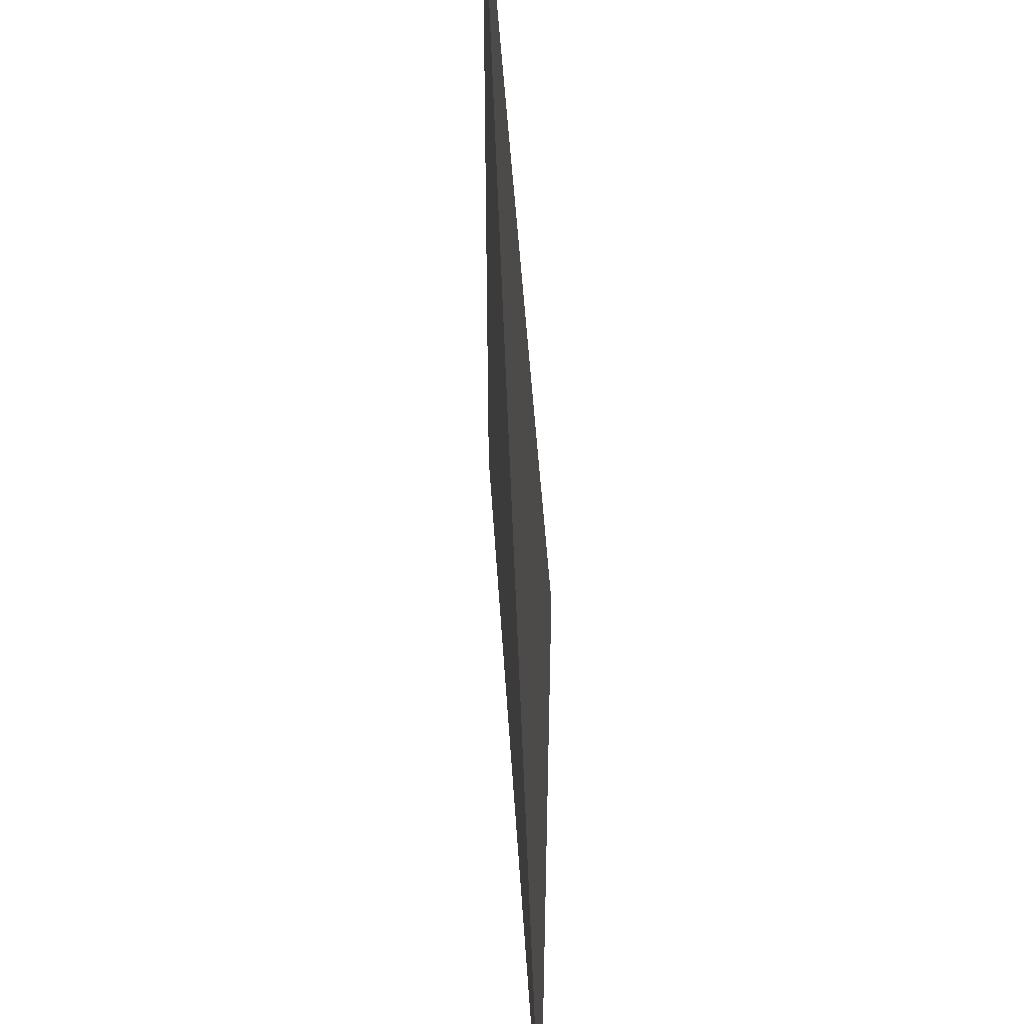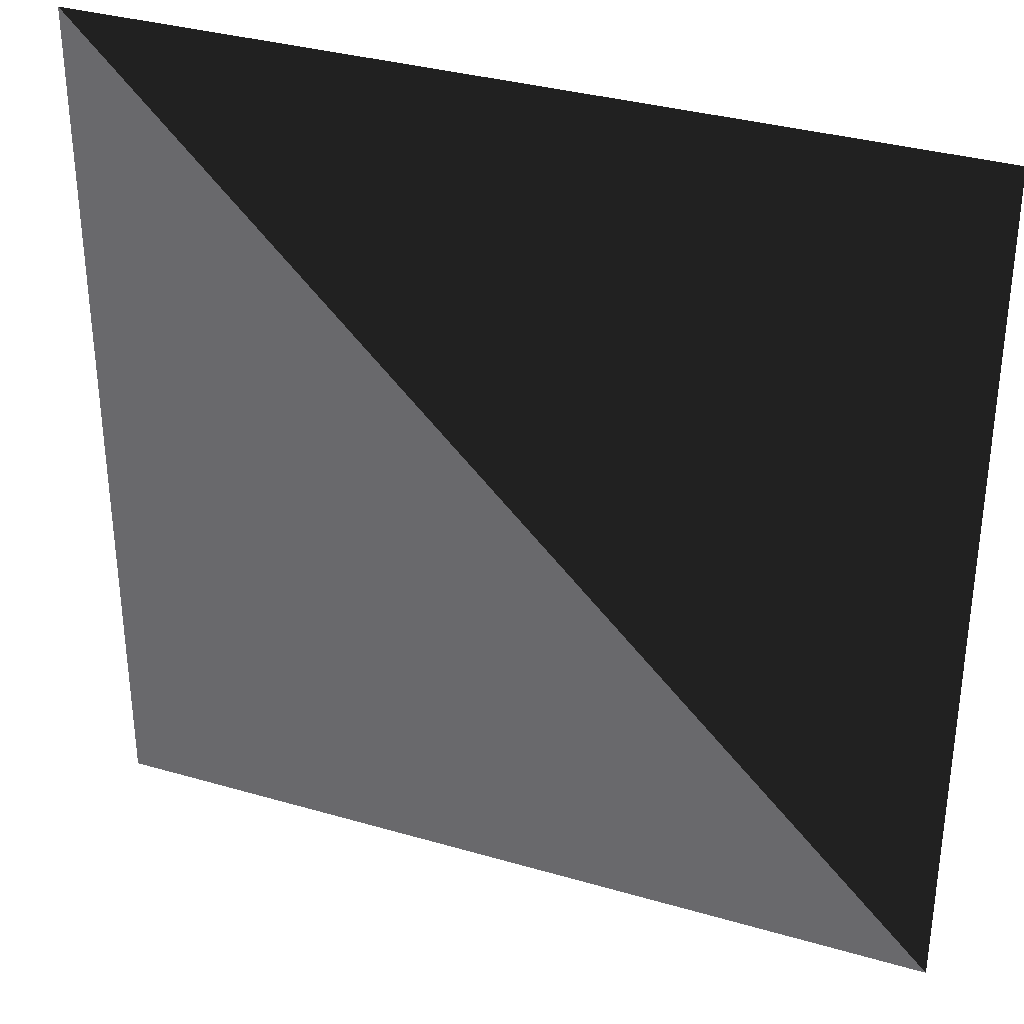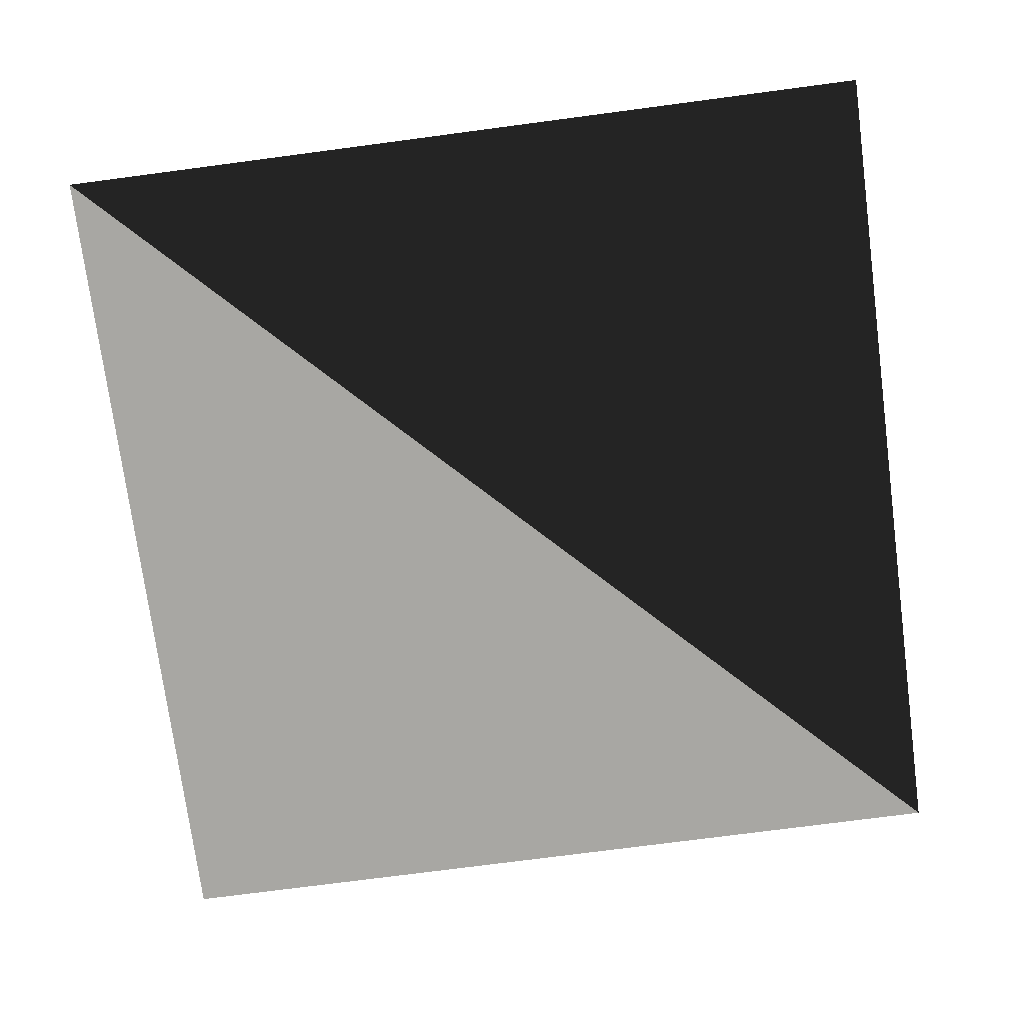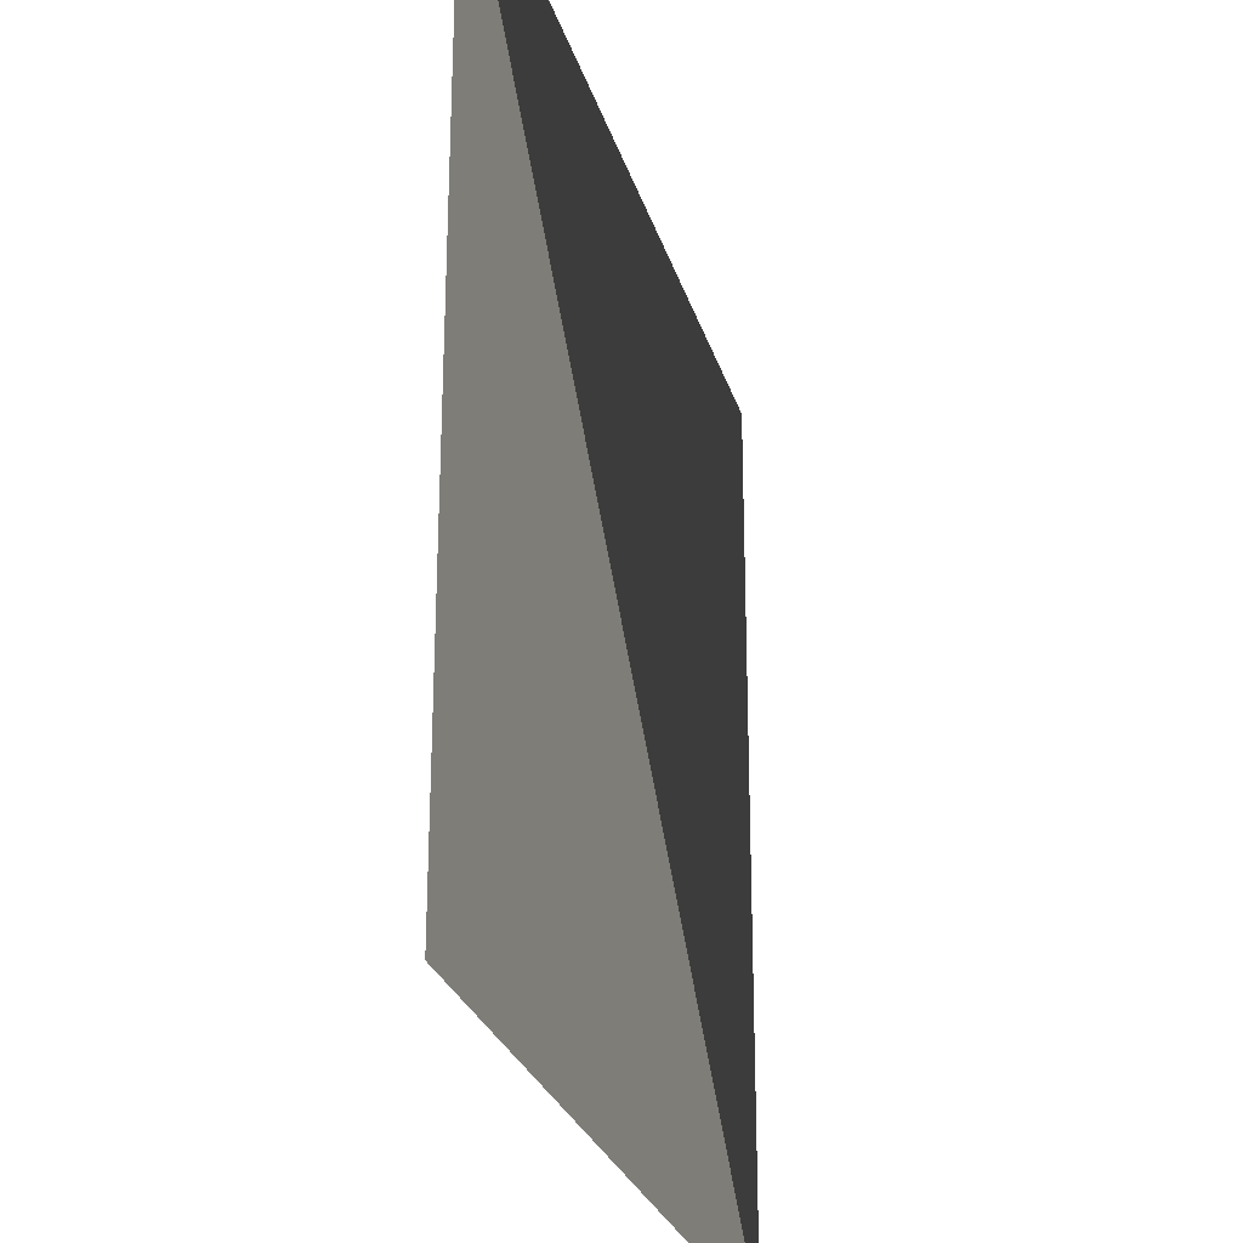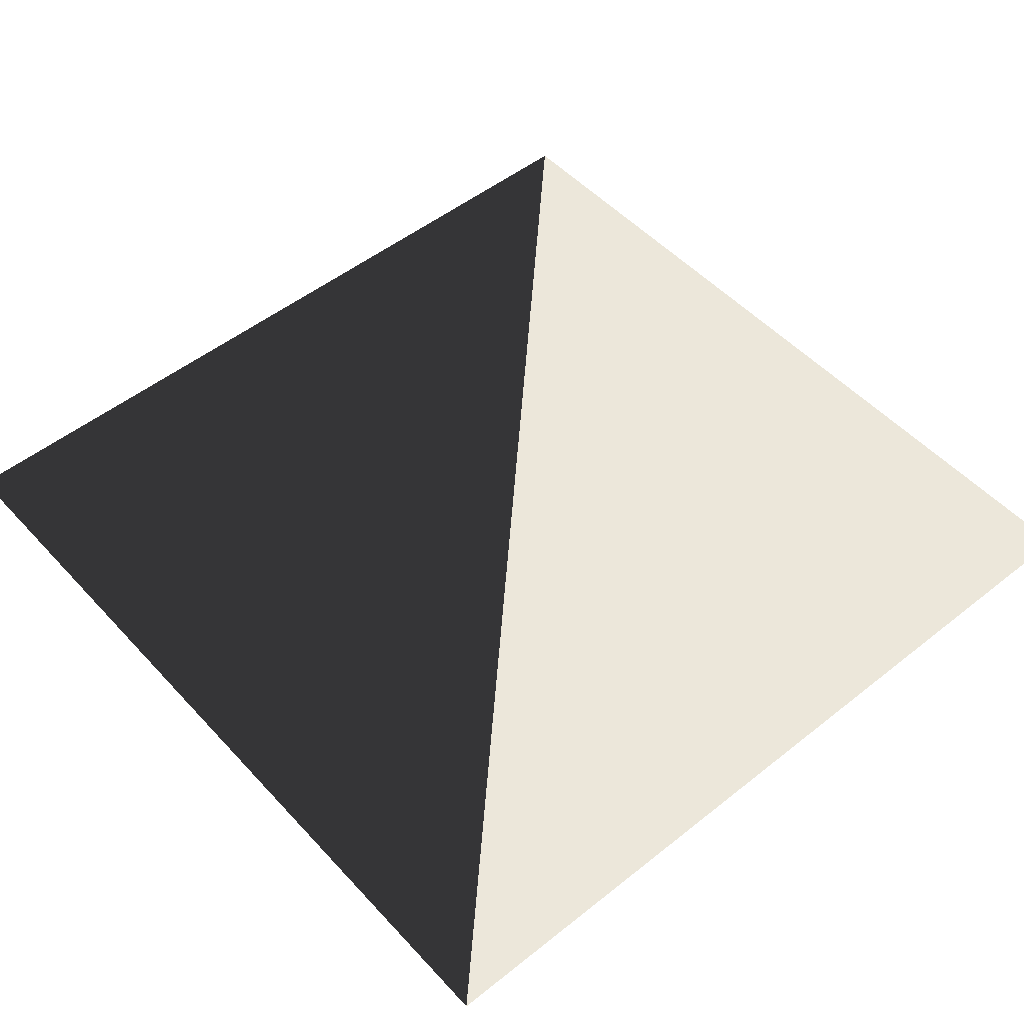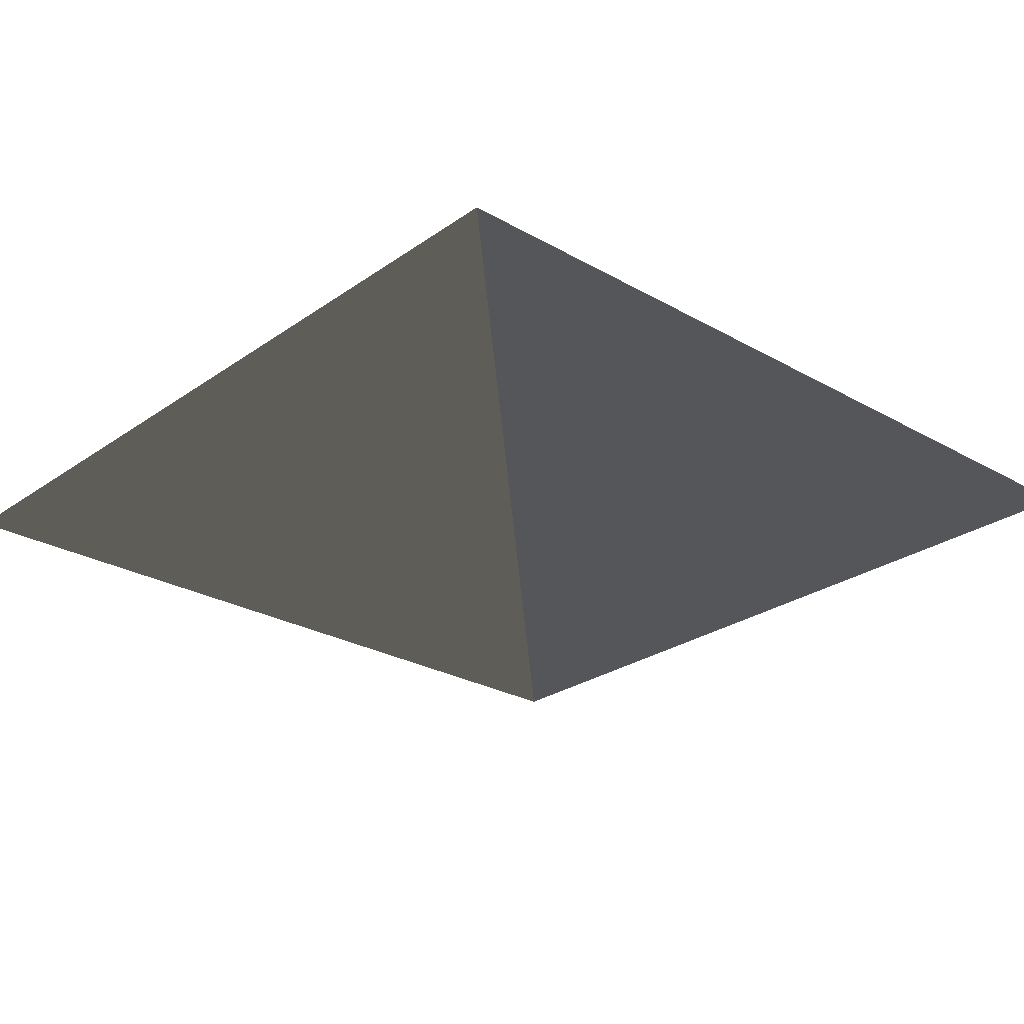
<metadata>
{"format":"obj","ext":"obj","renderer":"f3d","projection":"perspective","resolution":1024,"background":"white","views":[{"elev":50.8,"azim":-93.6,"up":"+Y"},{"elev":33.9,"azim":-158.4,"up":"+Y"},{"elev":-74.5,"azim":-172.5,"up":"+Z"},{"elev":-26.9,"azim":105.3,"up":"+Y"},{"elev":51.0,"azim":-40.9,"up":"+Z"},{"elev":-26.0,"azim":-42.1,"up":"+Z"}]}
</metadata>
<code>
v -1 1 0
v  1 1 0
v -1 -1 0
v 1 -1 0
g
f 1 2 3
f 2 3 4

</code>
